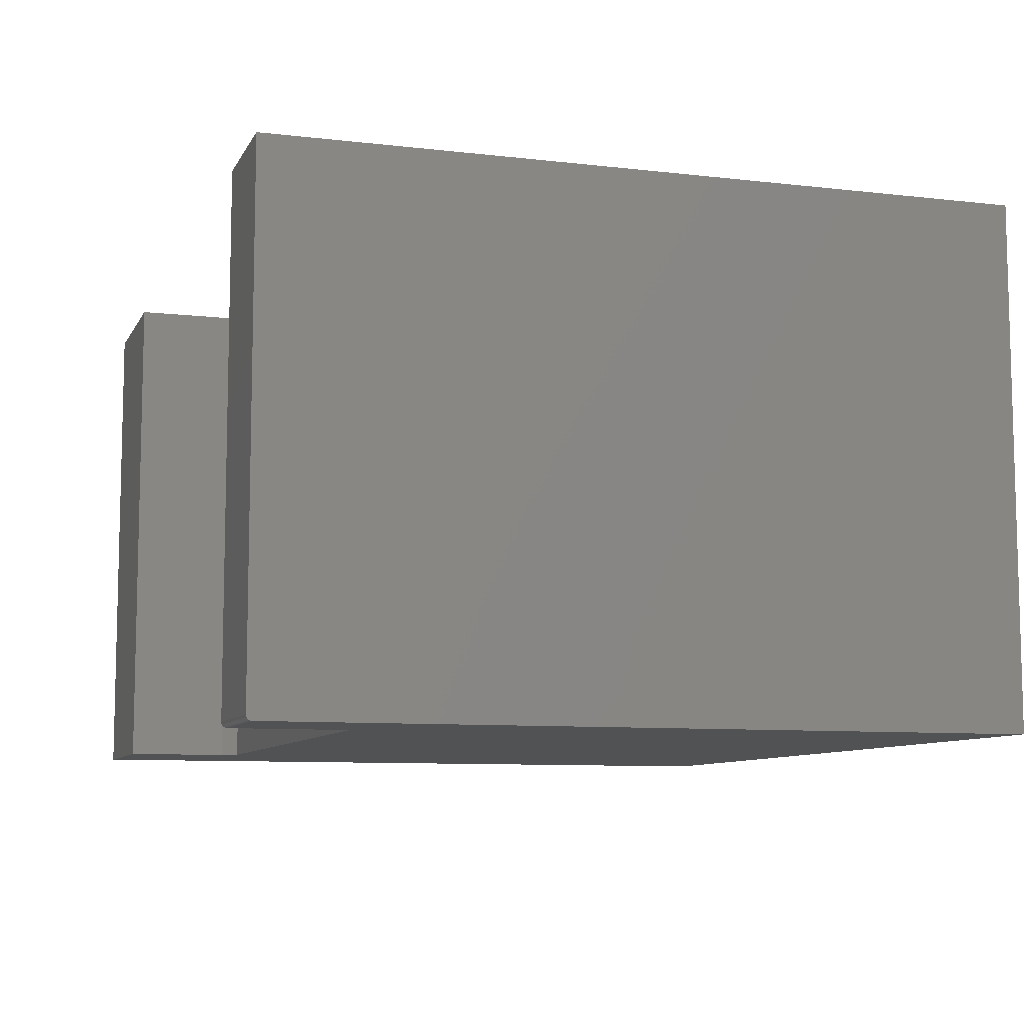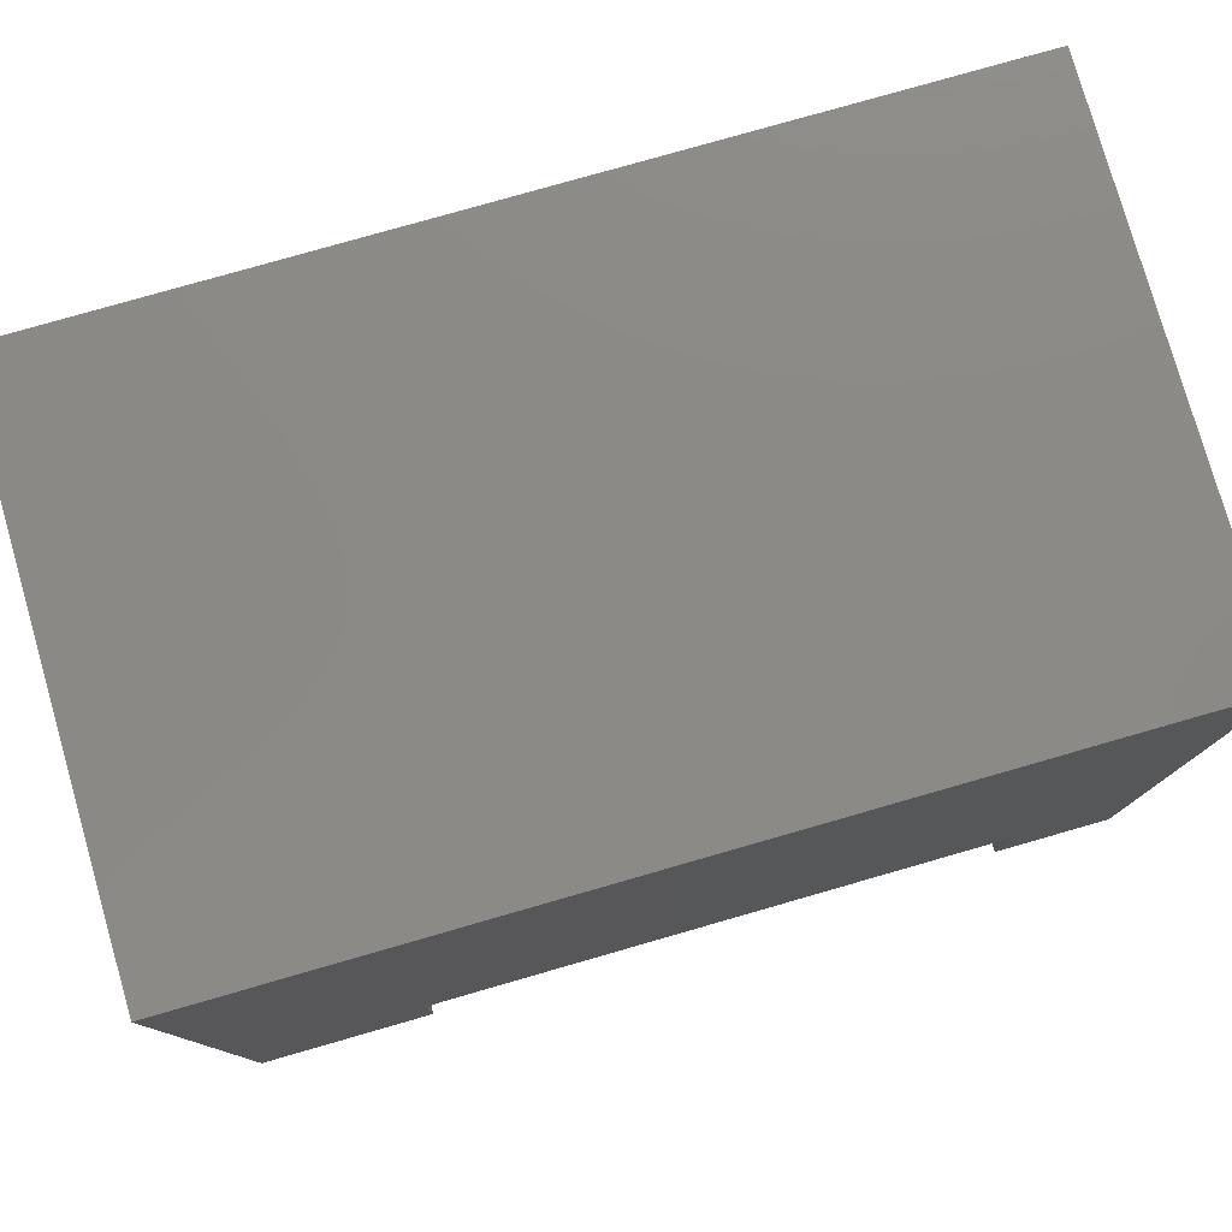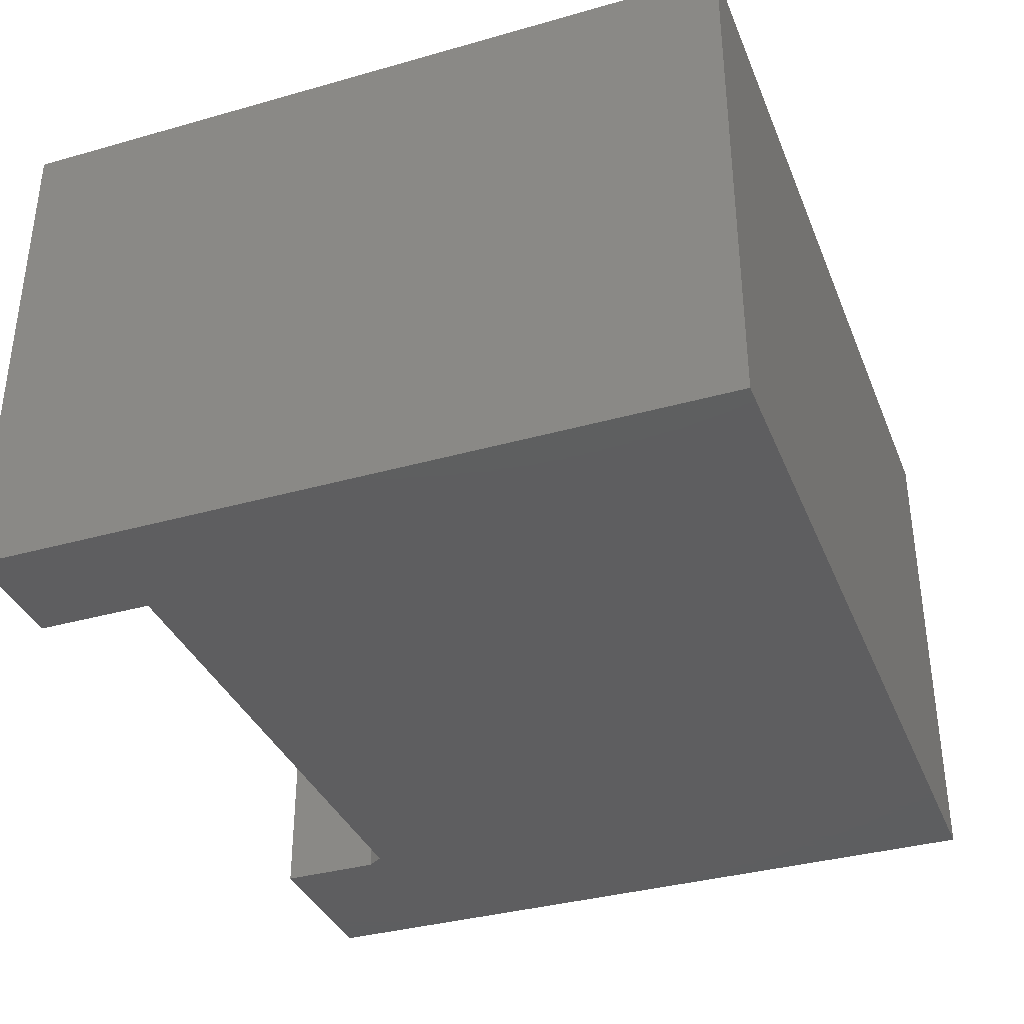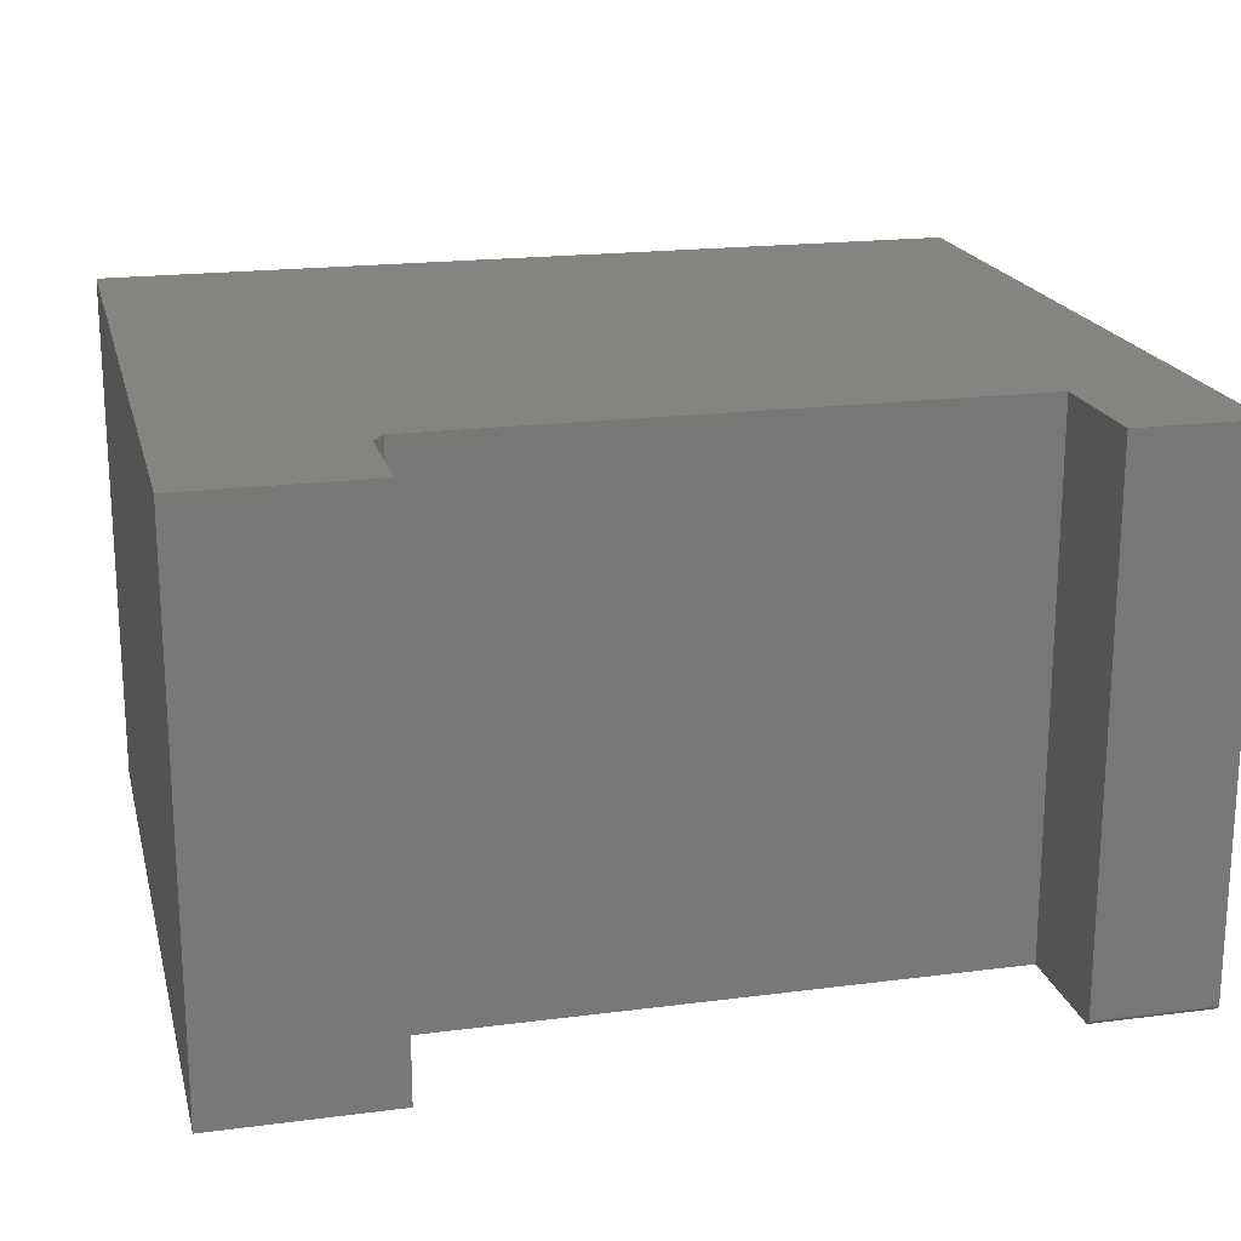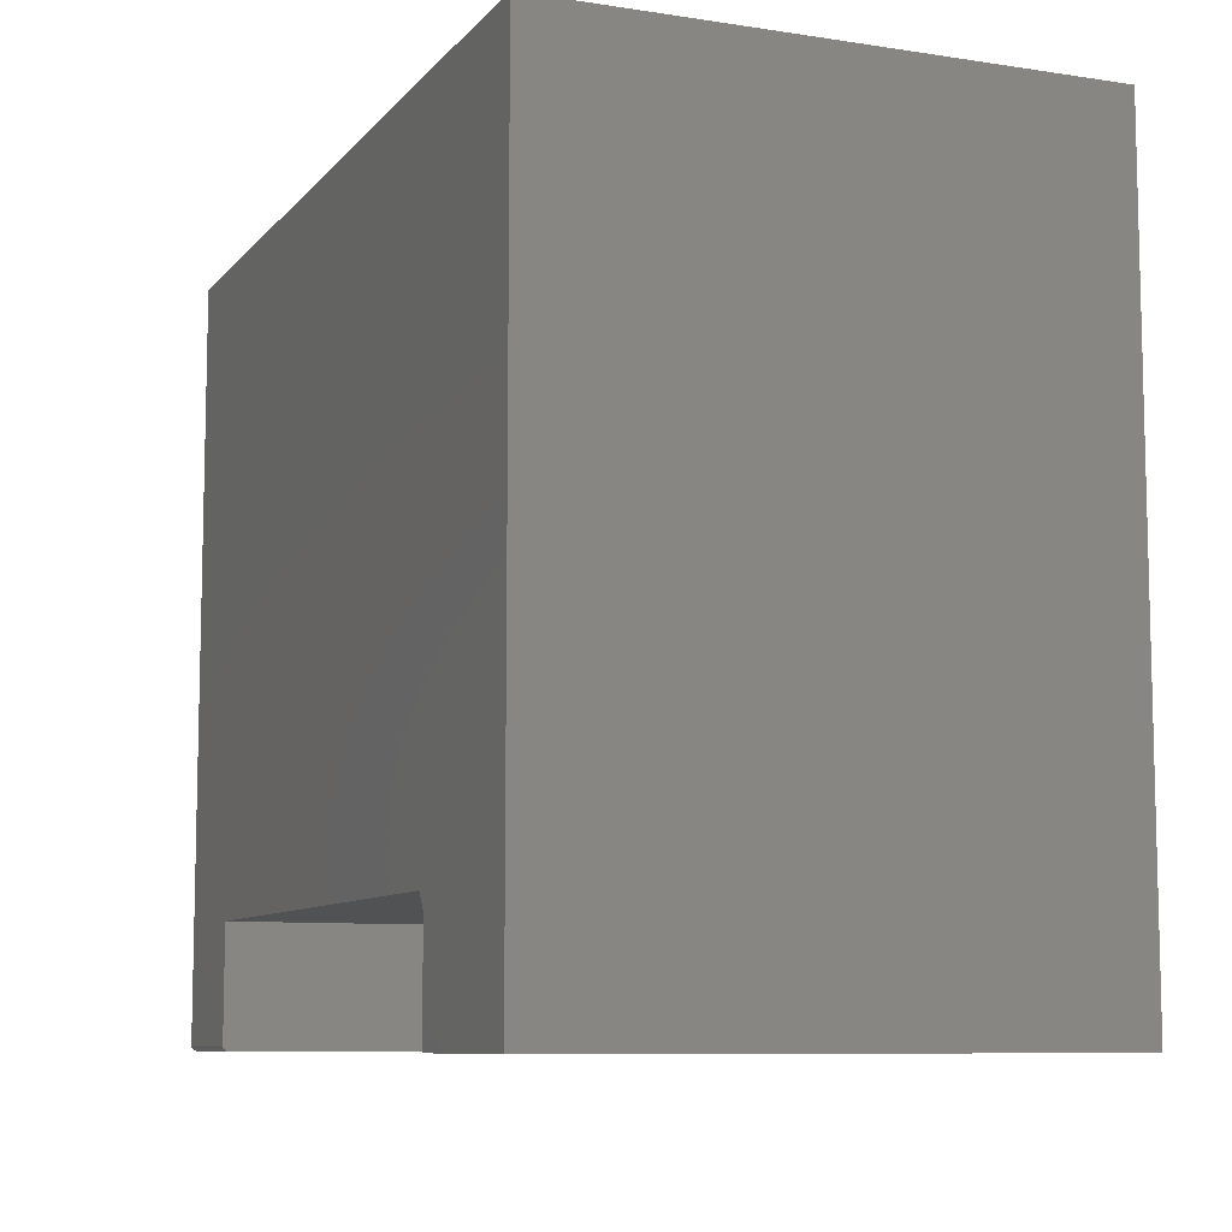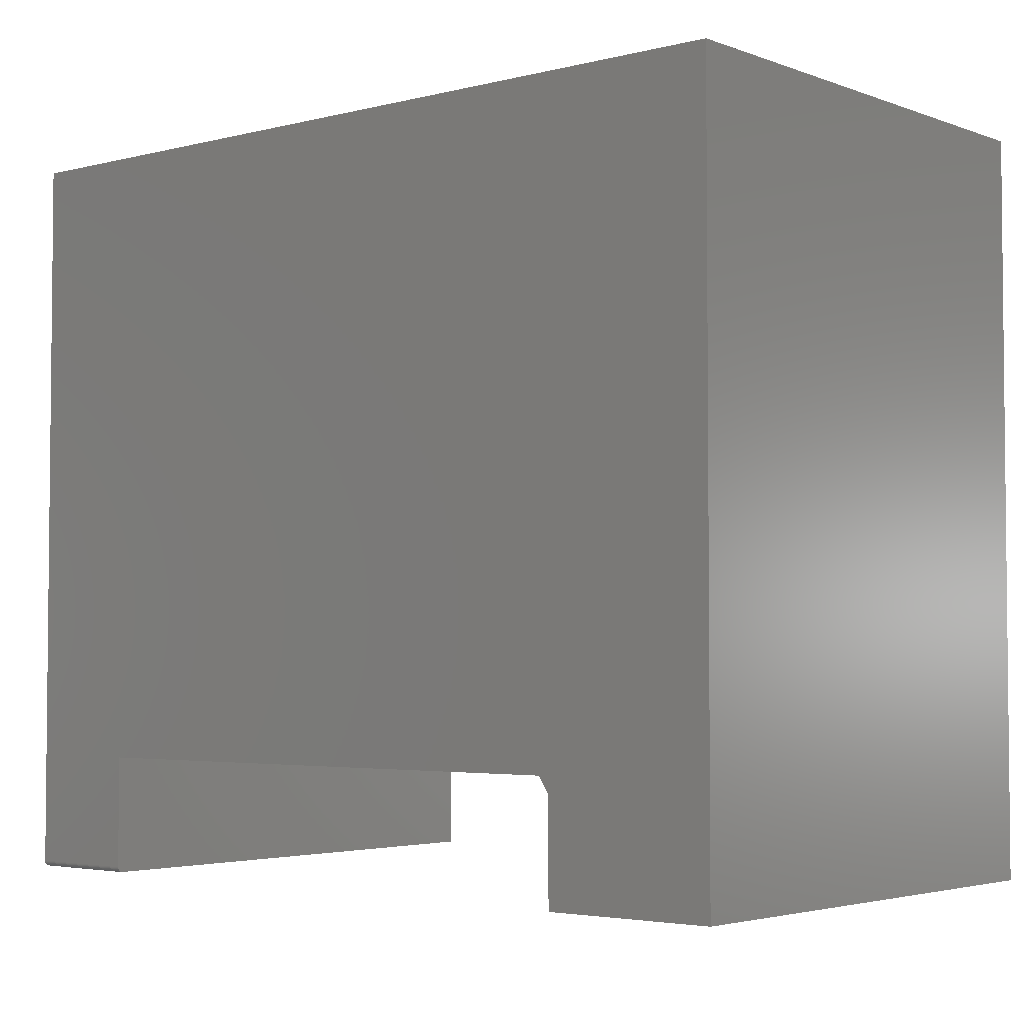
<metadata>
{"format":"stl","ext":"stl","renderer":"f3d","projection":"perspective","resolution":1024,"background":"white","views":[{"elev":-8.7,"azim":72.5,"up":"+Z"},{"elev":78.7,"azim":-16.0,"up":"+Y"},{"elev":-35.9,"azim":110.4,"up":"+Z"},{"elev":19.4,"azim":-13.6,"up":"+Z"},{"elev":-8.7,"azim":-112.4,"up":"+Y"},{"elev":-3.5,"azim":-140.0,"up":"+Y"}]}
</metadata>
<code>
# stl→obj: 34 verts, 64 faces
v -0.3594 -0.368 0.75
v -0.3594 -0.368 0
v 0.4539 -0.368 0.75
v 0.4539 -0.368 0
v -0.375 -0.5391 0
v -0.375 -0.3914 0
v -0.375 -0.5391 0.75
v -0.375 -0.3914 0.75
v -0.625 0.5399 0
v 0.625 0.5399 0
v -0.625 -0.5391 0
v 0.4539 -0.5312 0
v 0.625 -0.5312 0
v -0.625 -0.5391 0.75
v -0.625 0.5399 0.75
v 0.625 0.5399 0.75
v 0.625 -0.5391 0.75
v 0.4539 -0.5391 0.75
v 0.625 -0.5377 0.003472
v 0.625 -0.5391 0.007812
v 0.625 -0.5389 0.006288
v 0.625 -0.5385 0.004823
v 0.625 -0.5368 0.002288
v 0.625 -0.5356 0.001317
v 0.625 -0.5342 0.0005947
v 0.625 -0.5328 0.0001501
v 0.4539 -0.5391 0.007812
v 0.4539 -0.5377 0.003472
v 0.4539 -0.5389 0.006288
v 0.4539 -0.5385 0.004823
v 0.4539 -0.5356 0.001317
v 0.4539 -0.5328 0.0001501
v 0.4539 -0.5342 0.0005947
v 0.4539 -0.5368 0.002288
f 1 2 3
f 3 2 4
f 5 6 7
f 7 6 8
f 2 6 9
f 2 9 10
f 2 10 4
f 11 9 5
f 5 9 6
f 12 4 13
f 13 4 10
f 14 7 15
f 15 7 8
f 15 8 1
f 15 1 16
f 16 1 3
f 16 3 17
f 17 3 18
f 6 2 8
f 8 2 1
f 19 17 20
f 19 20 21
f 19 21 22
f 16 17 19
f 16 19 23
f 16 23 24
f 16 24 25
f 16 25 26
f 16 26 13
f 16 13 10
f 18 27 17
f 17 27 20
f 27 28 29
f 28 30 29
f 31 4 12
f 31 12 32
f 31 32 33
f 3 4 31
f 3 31 34
f 3 34 28
f 3 28 27
f 3 27 18
f 12 13 32
f 32 13 26
f 32 26 33
f 33 26 25
f 33 25 31
f 31 25 24
f 31 24 34
f 34 24 23
f 34 23 28
f 28 23 19
f 28 19 30
f 30 19 22
f 30 22 29
f 29 22 21
f 29 21 27
f 27 21 20
f 15 9 14
f 14 9 11
f 16 10 15
f 15 10 9
f 14 11 7
f 7 11 5

</code>
